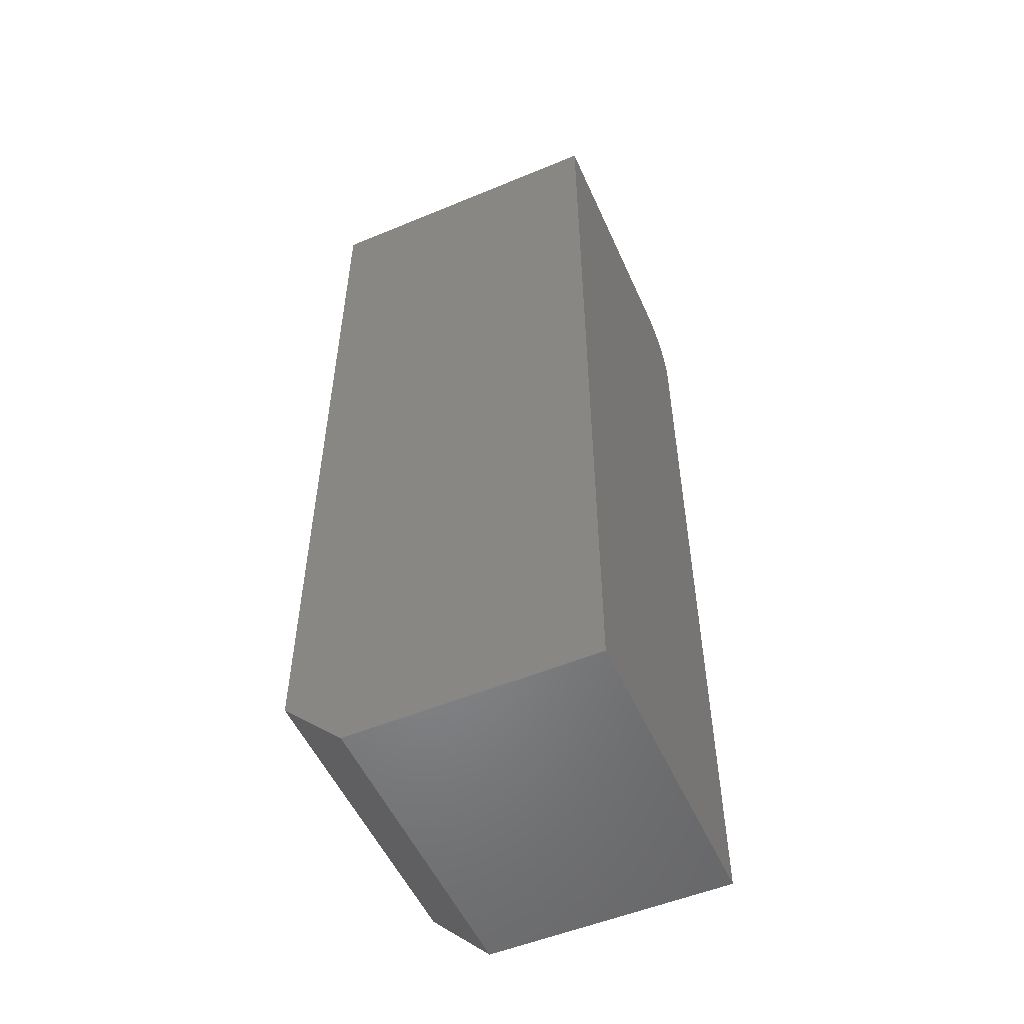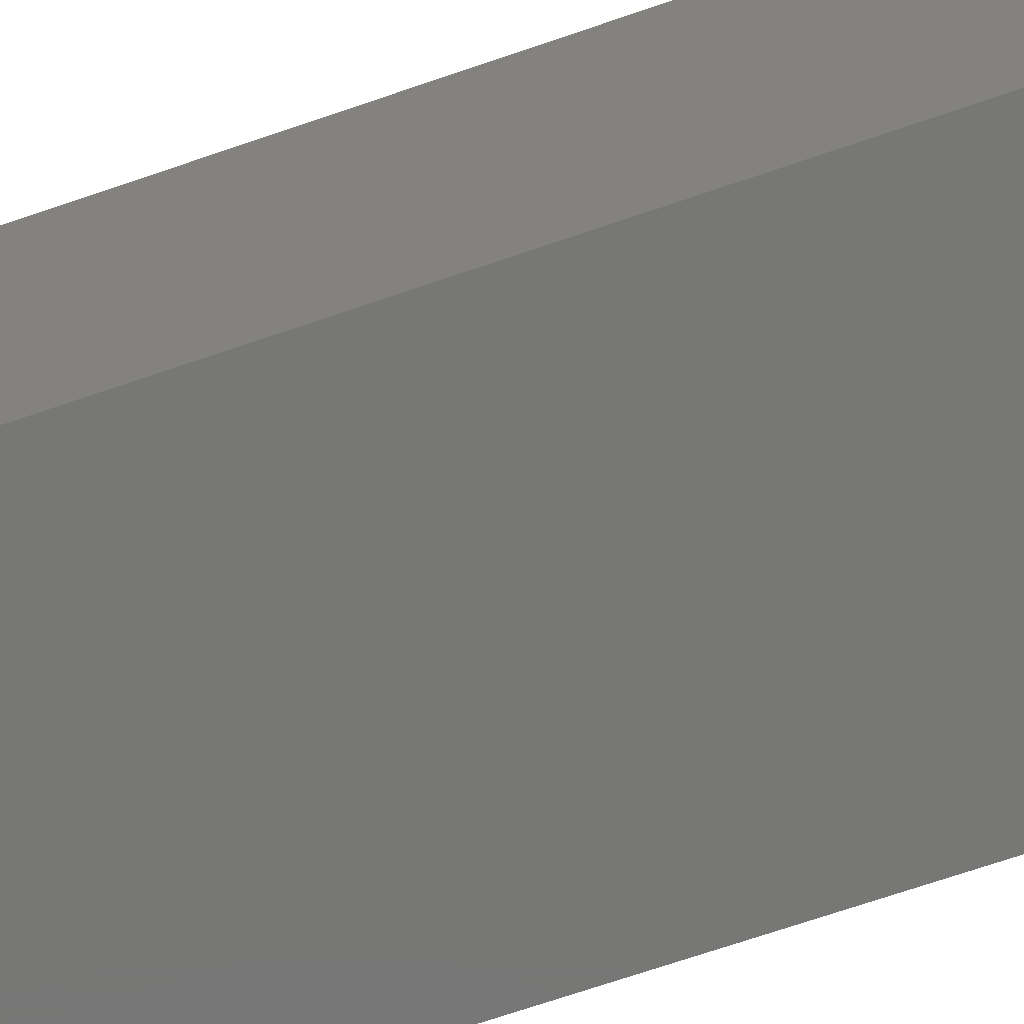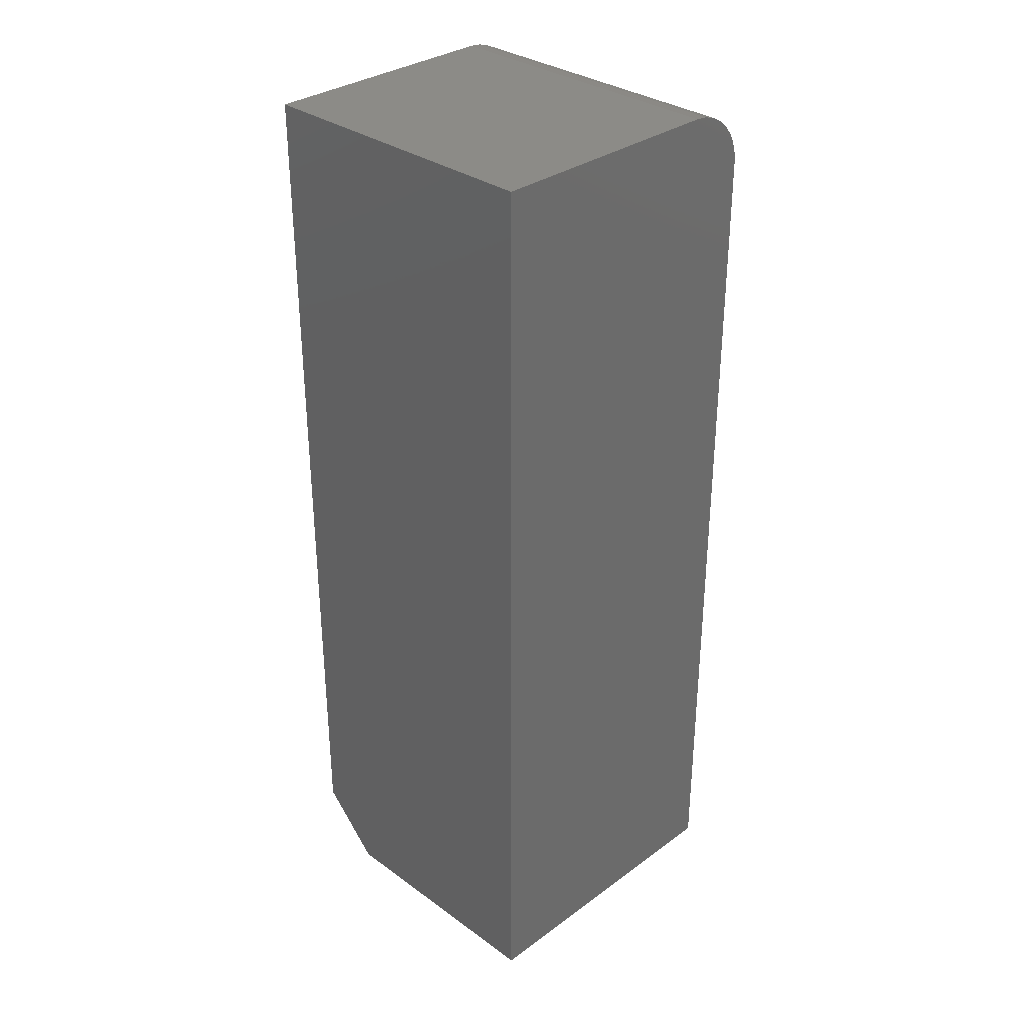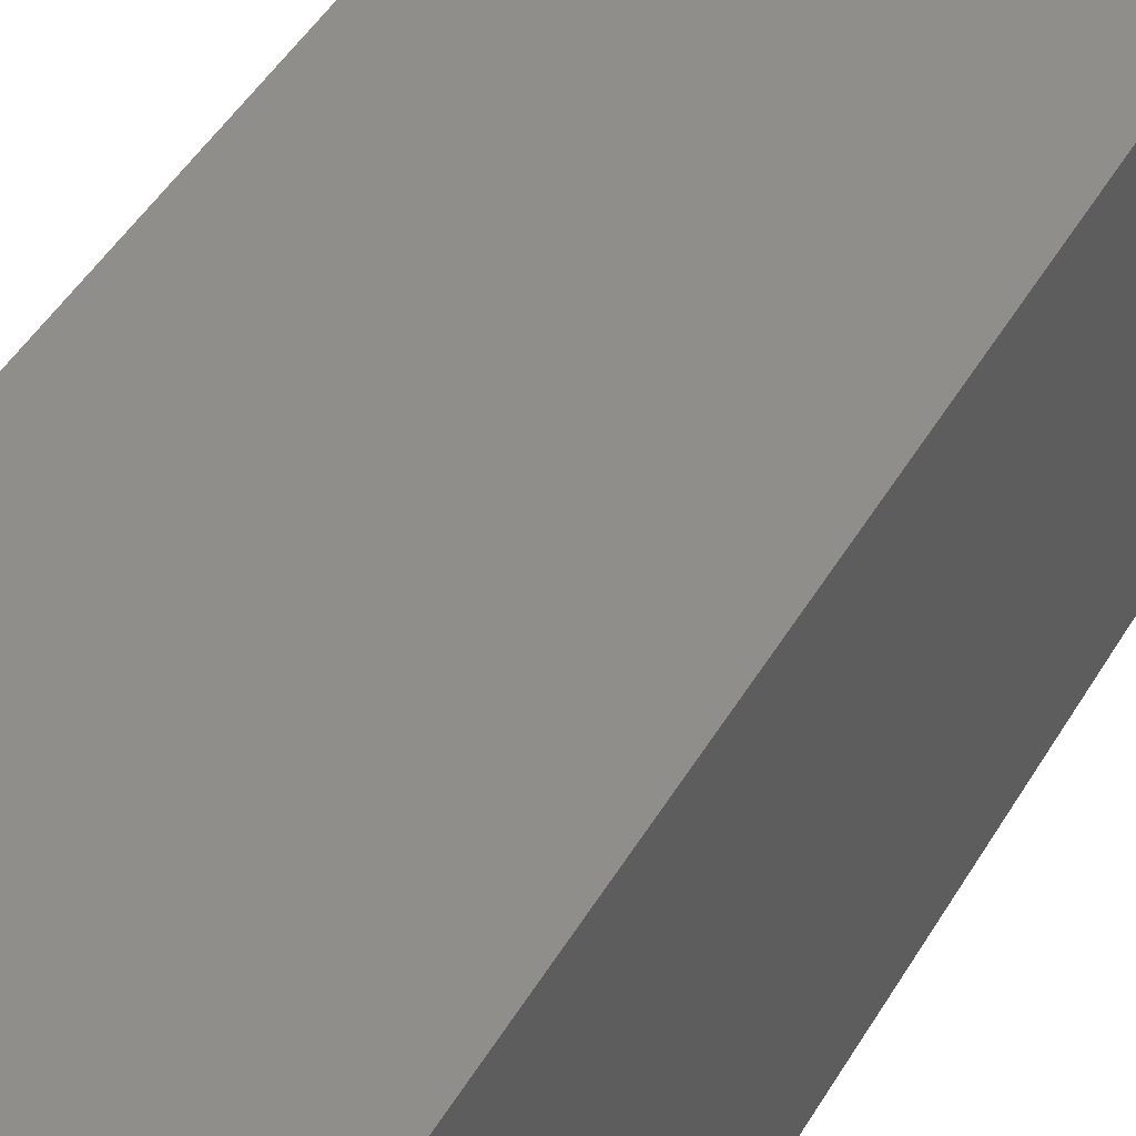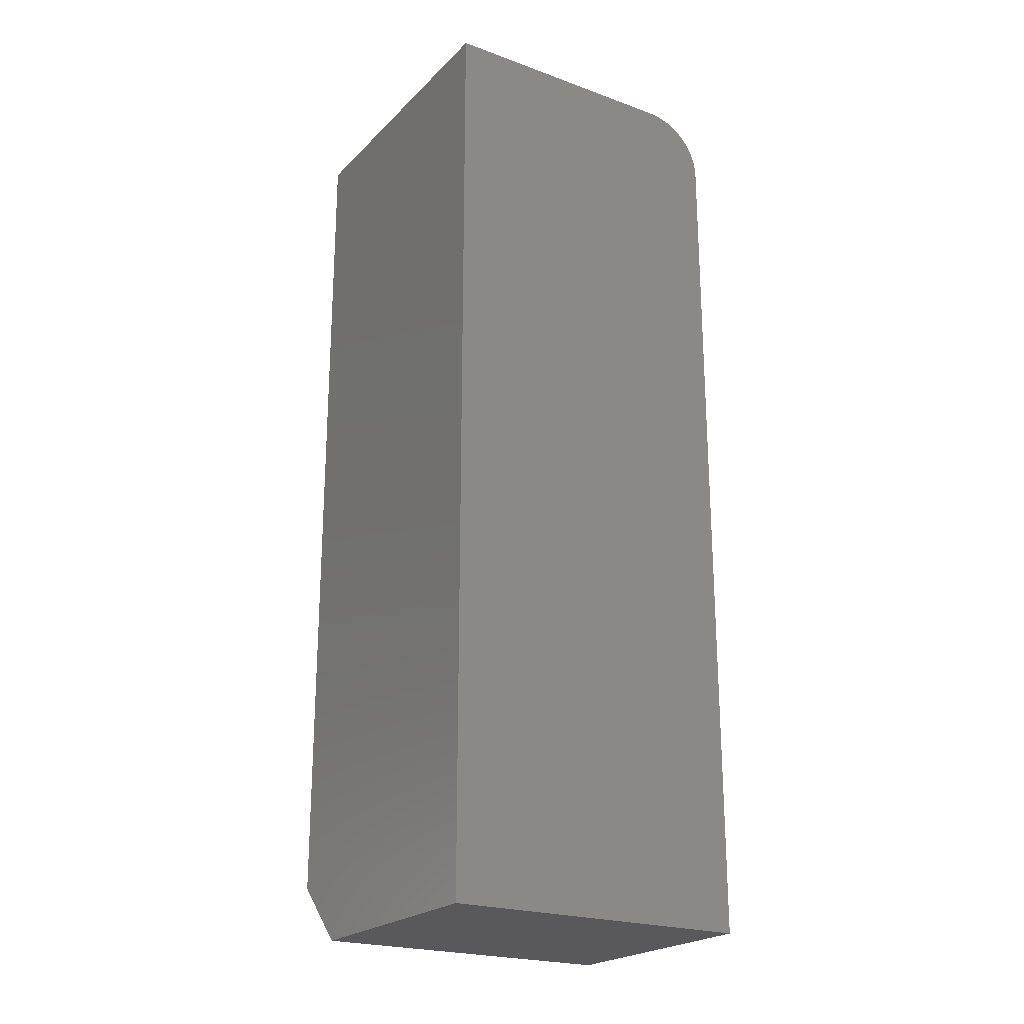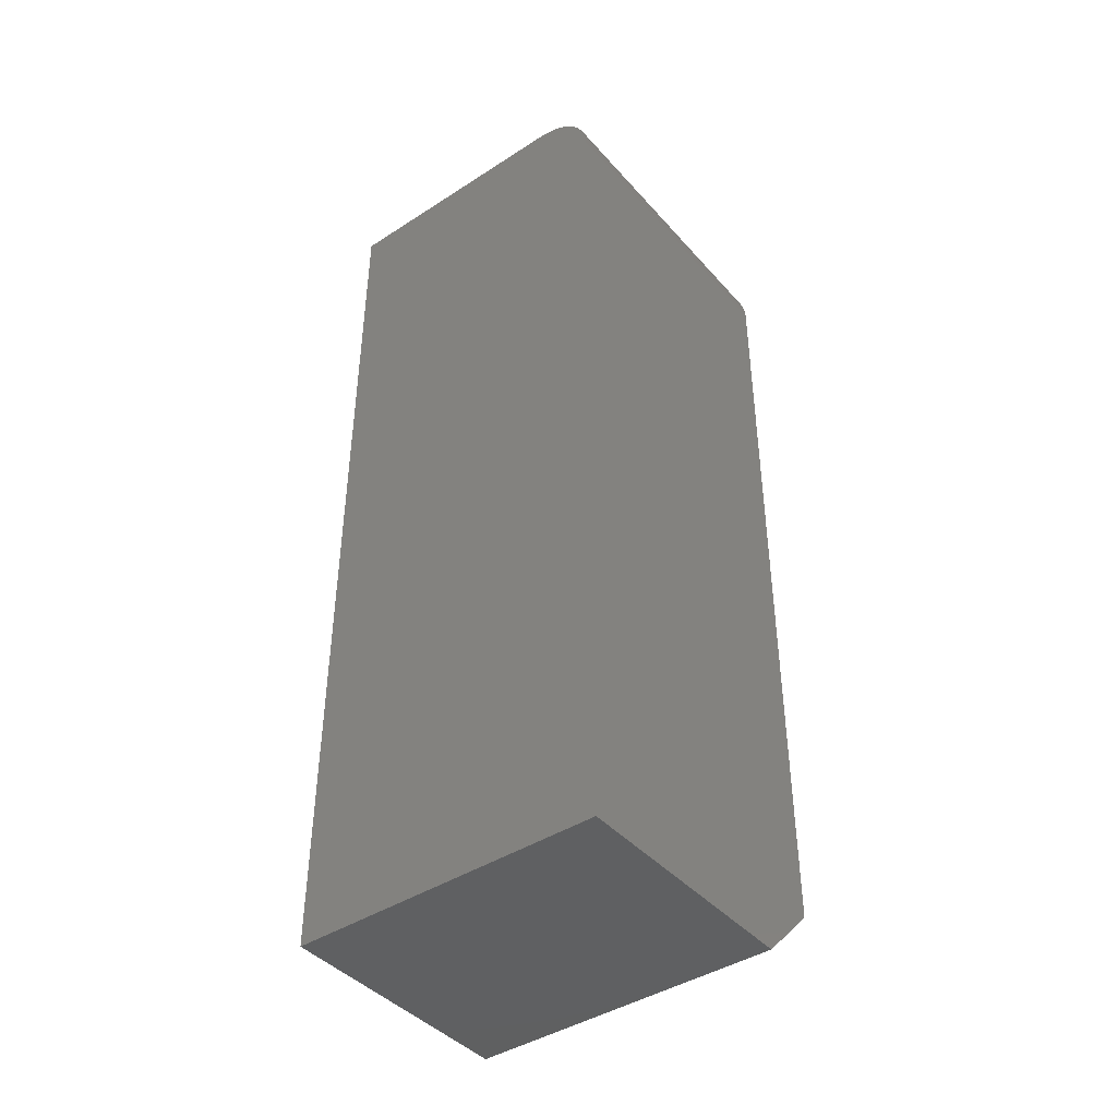
<metadata>
{"format":"stl","ext":"stl","renderer":"f3d","projection":"perspective","resolution":1024,"background":"white","views":[{"elev":-53.3,"azim":23.9,"up":"+Y"},{"elev":-69.8,"azim":109.0,"up":"+Z"},{"elev":32.5,"azim":44.9,"up":"+Y"},{"elev":45.4,"azim":28.5,"up":"+Z"},{"elev":-22.4,"azim":58.0,"up":"+Y"},{"elev":-42.4,"azim":127.7,"up":"+Y"}]}
</metadata>
<code>
# stl→obj: 26 verts, 48 faces
v 0 0.6281 0.3724
v 0 0.6268 0.3716
v 0 0.6253 0.3712
v 0 0.6238 0.3711
v 0 0.521 0.3711
v 0 0.521 0.4105
v 0 0.6316 0.4105
v 0 0.6316 0.3789
v 0 0.6314 0.3773
v 0 0.631 0.3759
v 0 0.6303 0.3745
v 0 0.6293 0.3733
v 0.03906 0.6238 0.3711
v 0.03906 0.5132 0.3711
v 0.007812 0.5132 0.3711
v 0.03906 0.6281 0.3724
v 0.03906 0.6253 0.3712
v 0.03906 0.6268 0.3716
v 0.03906 0.5132 0.4105
v 0.03906 0.6293 0.3733
v 0.03906 0.6303 0.3745
v 0.03906 0.631 0.3759
v 0.03906 0.6314 0.3773
v 0.03906 0.6316 0.3789
v 0.03906 0.6316 0.4105
v 0.007812 0.5132 0.4105
f 1 2 3
f 1 3 4
f 1 4 5
f 6 7 8
f 6 8 9
f 6 9 10
f 6 10 11
f 6 11 12
f 6 12 1
f 6 1 5
f 4 13 5
f 5 13 14
f 5 14 15
f 16 14 13
f 16 13 17
f 16 17 18
f 19 14 16
f 19 16 20
f 19 20 21
f 19 21 22
f 19 22 23
f 19 23 24
f 19 24 25
f 8 7 24
f 24 7 25
f 8 24 9
f 9 24 23
f 9 23 10
f 10 23 22
f 10 22 11
f 11 22 21
f 11 21 12
f 12 21 20
f 12 20 1
f 1 20 16
f 1 16 2
f 2 16 18
f 2 18 3
f 3 18 17
f 3 17 4
f 4 17 13
f 26 15 19
f 19 15 14
f 25 7 19
f 19 7 6
f 19 6 26
f 26 6 15
f 15 6 5

</code>
